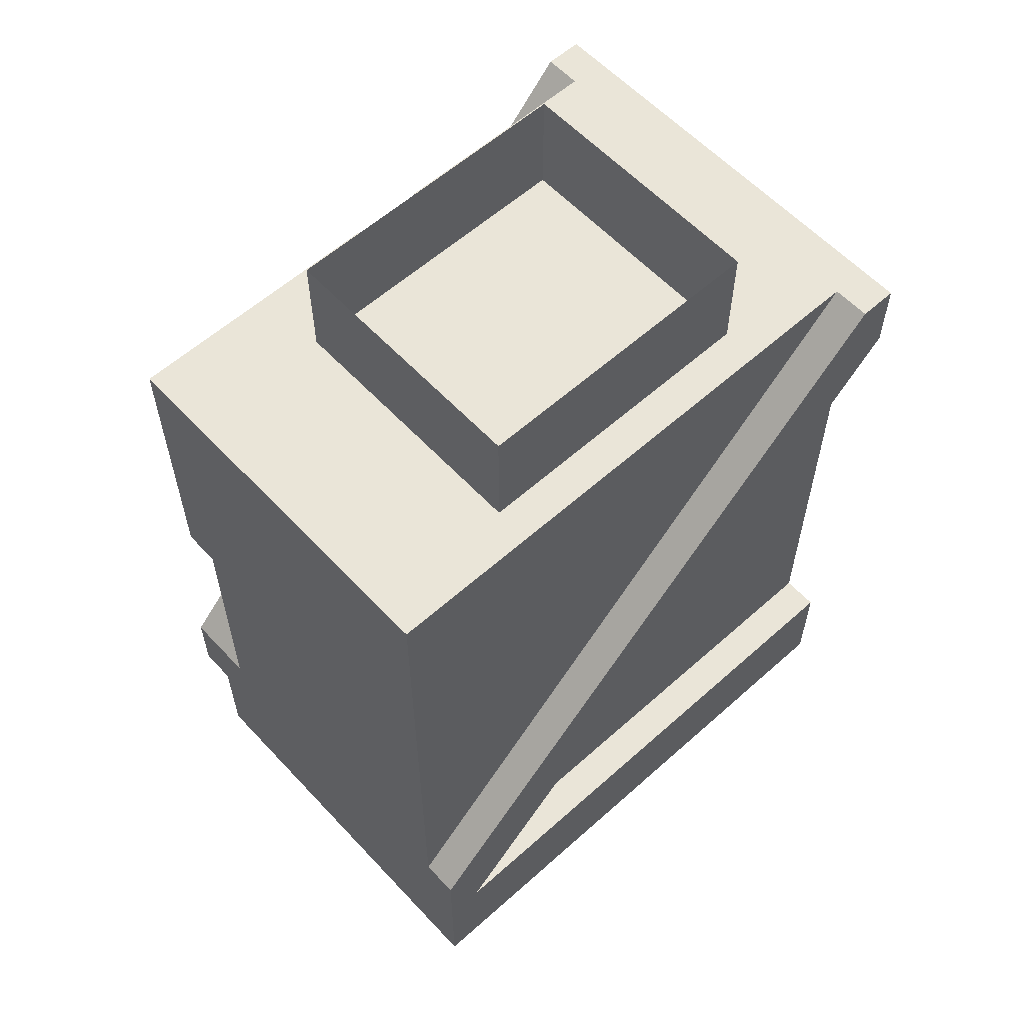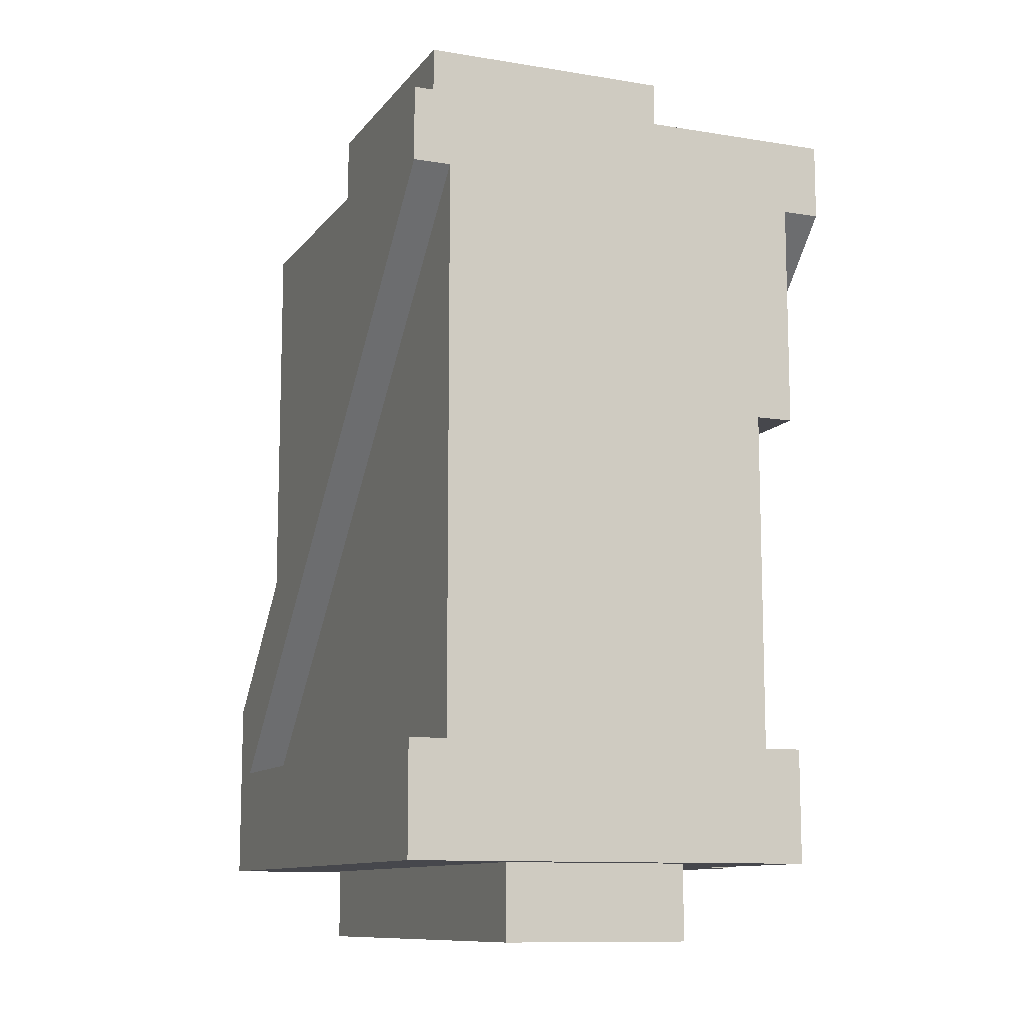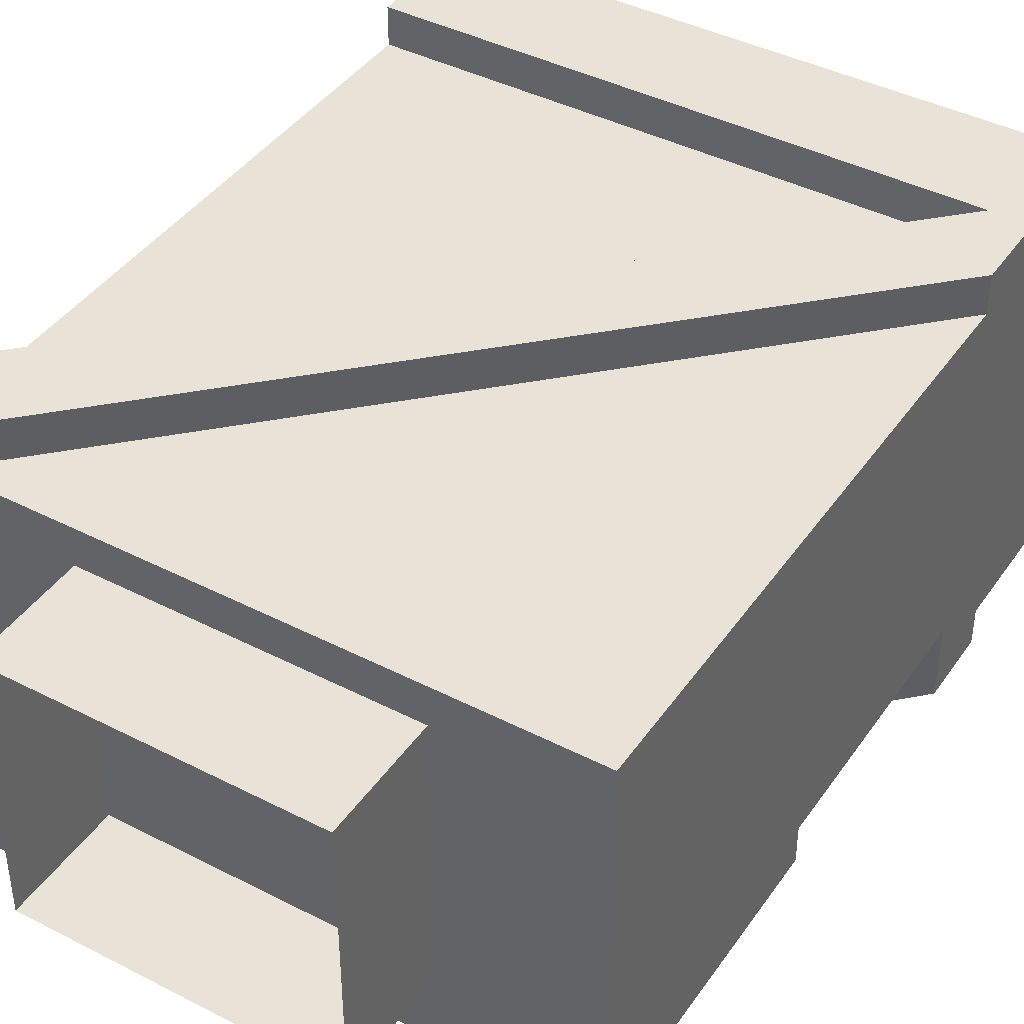
<metadata>
{"format":"obj","ext":"obj","renderer":"f3d","projection":"perspective","resolution":1024,"background":"white","views":[{"elev":59.0,"azim":137.4,"up":"+Z"},{"elev":-10.9,"azim":-112.1,"up":"+Z"},{"elev":41.7,"azim":31.8,"up":"+Y"}]}
</metadata>
<code>
g avatar_legionary_body_mesh
v 0.2513 -0.1425 0.8431
v -0.1858 -0.1425 0.7806
v 0.2513 -0.1425 0.7806
v -0.1858 -0.1425 0.8431
v 0.06399 -0.3611 1.28
v 0.05331 -0.3611 1.312
v 0.06399 -0.3611 1.312
v 0.001534 -0.3611 1.312
v 0.001534 -0.3611 1.28
v 0.001534 -0.3611 1.468
v 0.06399 -0.3611 1.468
v -0.217 -0.3923 0.9368
v -0.02969 -0.3923 0.8431
v -0.217 -0.3923 0.8431
v -0.02969 -0.3923 0.9368
v 0.09521 -0.3923 0.8431
v 0.2513 -0.3923 0.9368
v 0.2826 -0.3923 0.8431
v 0.09521 -0.3923 0.9368
v 0.2826 -0.3923 0.9368
v -0.02969 -0.4236 0.968
v 0.09521 -0.4236 0.8431
v -0.02969 -0.4236 0.8431
v 0.09521 -0.4236 0.968
v -0.1858 -0.2987 0.8431
v 0.2513 -0.2987 0.7806
v -0.1858 -0.2987 0.7806
v 0.2513 -0.2987 0.8431
v 0.09521 -0.3611 1.249
v 0.1264 -0.3611 1.249
v 0.1264 -0.3611 1.218
v 0.09521 -0.3611 1.187
v 0.171 -0.3611 1.155
v 0.171 -0.3611 1.155
v 0.2826 -0.3611 1.155
v 0.2826 -0.3611 1.218
v 0.2826 -0.3611 0.9992
v 0.2826 -0.3611 0.9992
v 0.2826 -0.3611 0.9992
v 0.2826 -0.3611 0.9992
v 0.1264 -0.3611 1.155
v -0.217 -0.08008 0.9368
v -0.217 -0.08008 0.9992
v -0.217 -0.1425 0.9992
v -0.217 -0.08008 1.155
v -0.217 -0.1185 1.155
v -0.217 -0.2987 1.155
v -0.217 -0.3611 0.9368
v -0.217 -0.04885 0.8431
v -0.217 -0.3923 0.8431
v -0.217 -0.04885 0.9368
v -0.217 -0.3923 0.9368
v -0.217 -0.3611 0.9992
v -0.217 -0.3611 1.155
v -0.217 -0.3611 1.218
v -0.217 -0.08008 1.312
v -0.217 -0.09437 1.312
v -0.217 -0.08008 1.405
v -0.217 -0.1614 1.312
v -0.217 -0.2194 1.312
v -0.217 -0.3769 1.312
v -0.217 -0.3923 1.218
v -0.217 -0.3923 1.312
v -0.217 -0.3923 1.405
v -0.217 -0.4236 1.468
v -0.217 -0.4236 1.405
v -0.217 -0.04885 1.468
v -0.217 -0.04885 1.405
v 0.06399 -0.3923 1.28
v 0.06399 -0.387 1.312
v 0.06399 -0.3923 1.312
v 0.06399 -0.3611 1.312
v 0.06399 -0.3611 1.28
v 0.06399 -0.3611 1.468
v 0.06399 -0.3923 1.468
v -0.1858 -0.1425 0.8431
v -0.1858 -0.2987 0.7806
v -0.1858 -0.1425 0.7806
v -0.1858 -0.2987 0.8431
v -0.02969 -0.3611 1.155
v -0.02969 -0.3611 1.155
v -0.02969 -0.3611 1.155
v -0.02969 -0.3611 1.218
v -0.02969 -0.3923 1.218
v -0.02969 -0.4236 1.155
v -0.02969 -0.4236 1.155
v -0.02969 -0.4236 1.155
v -0.02969 -0.4236 1.155
v -0.02969 -0.4236 1.218
v -0.02969 -0.3923 1.218
v -0.02969 -0.3611 1.155
v 0.1264 -0.3611 1.249
v 0.1264 -0.3923 1.218
v 0.1264 -0.3611 1.218
v 0.1264 -0.3923 1.249
v 0.001534 -0.3611 1.28
v 0.001534 -0.3664 1.312
v 0.001534 -0.3611 1.312
v 0.001534 -0.3923 1.312
v 0.001534 -0.3923 1.28
v 0.001534 -0.3923 1.468
v 0.001534 -0.3611 1.468
v 0.2513 -0.2987 0.8431
v 0.2513 -0.1425 0.7806
v 0.2513 -0.2987 0.7806
v 0.2513 -0.1425 0.8431
v 0.09521 -0.4236 1.28
v 0.09521 -0.3923 1.28
v 0.09521 -0.3923 1.249
v 0.09521 -0.4236 1.187
v 0.09521 -0.3611 1.249
v 0.09521 -0.3611 1.187
v -0.02969 -0.3611 0.968
v 0.09521 -0.4236 0.968
v -0.02969 -0.4236 0.968
v 0.09521 -0.3611 0.968
v -0.217 -0.04885 0.9368
v 0.2513 -0.08008 0.9368
v -0.217 -0.08008 0.9368
v 0.2513 -0.04885 0.9368
v -0.217 -0.3611 0.9368
v -0.02969 -0.3923 0.9368
v -0.217 -0.3923 0.9368
v -0.02969 -0.3611 0.9368
v 0.06399 -0.3611 1.468
v 0.2826 -0.3923 1.468
v 0.06399 -0.3923 1.468
v 0.2826 -0.08008 1.468
v 0.001534 -0.3611 1.468
v -0.1858 -0.08008 1.468
v -0.1858 -0.3923 1.468
v 0.001534 -0.3923 1.468
v -0.217 -0.04885 1.468
v -0.1858 -0.04885 1.468
v -0.217 -0.4236 1.468
v -0.1858 -0.4236 1.468
v 0.09521 -0.3611 0.9368
v 0.2513 -0.3923 0.9368
v 0.09521 -0.3923 0.9368
v 0.2513 -0.3611 0.9368
v 0.001534 -0.3611 1.28
v 0.06399 -0.3923 1.28
v 0.001534 -0.3923 1.28
v 0.06399 -0.3611 1.28
v -0.1858 -0.2987 0.7806
v 0.2513 -0.1425 0.7806
v -0.1858 -0.1425 0.7806
v 0.2513 -0.2987 0.7806
v -0.02969 -0.4236 1.155
v 0.03276 -0.3611 1.155
v -0.02969 -0.3611 1.155
v 0.03276 -0.4236 1.155
v -0.217 -0.3923 1.218
v -0.02969 -0.3611 1.218
v -0.217 -0.3611 1.218
v -0.02969 -0.3923 1.218
v 0.1264 -0.3923 1.218
v 0.2826 -0.3611 1.218
v 0.1264 -0.3611 1.218
v 0.2826 -0.3923 1.218
v -0.02969 -0.4236 0.8431
v 0.09521 -0.3923 0.8431
v -0.02969 -0.3923 0.8431
v 0.09521 -0.4236 0.8431
v -0.1858 -0.2987 0.8431
v 0.2513 -0.2987 0.8431
v -0.217 -0.3923 0.8431
v 0.2826 -0.3923 0.8431
v -0.1858 -0.1425 0.8431
v -0.217 -0.04885 0.8431
v 0.2826 -0.04885 0.8431
v 0.2513 -0.1425 0.8431
v 0.2513 -0.4236 0.9368
v 0.1889 -0.4057 0.9992
v 0.1889 -0.4236 0.9992
v 0.1889 -0.3834 0.9992
v 0.2513 -0.3923 0.9368
v 0.03276 -0.3611 1.155
v 0.03276 -0.4236 1.155
v 0.1889 -0.3611 0.9992
v 0.2513 -0.3611 0.9368
v 0.09521 -0.3923 1.249
v 0.1264 -0.3611 1.249
v 0.09521 -0.3611 1.249
v 0.1264 -0.3923 1.249
v 0.2826 -0.04885 0.8431
v 0.2826 -0.3611 0.9992
v 0.2826 -0.08008 0.9992
v 0.2826 -0.3923 0.9368
v 0.2826 -0.04885 0.9992
v 0.2826 -0.4236 0.9992
v 0.2826 -0.4236 0.9368
v 0.2826 -0.3923 0.8431
v 0.2826 -0.2808 1.155
v 0.2826 -0.08008 1.155
v 0.2826 -0.3611 1.155
v 0.2826 -0.3611 1.218
v 0.2826 -0.3611 0.9992
v 0.2826 -0.2548 1.312
v 0.2826 -0.3729 1.312
v 0.2826 -0.3923 1.312
v 0.2826 -0.3923 1.468
v 0.2826 -0.3923 1.218
v 0.2826 -0.08008 1.468
v 0.2826 -0.08008 1.312
v 0.2826 -0.3923 0.9368
v 0.2513 -0.4236 0.9368
v 0.2826 -0.4236 0.9368
v 0.2513 -0.3923 0.9368
v 0.2513 -0.4236 0.9368
v 0.2826 -0.4236 0.9992
v 0.2826 -0.4236 0.9368
v 0.2123 -0.4236 0.9992
v 0.1889 -0.4236 0.9992
v 0.03276 -0.4236 1.155
v 0.1147 -0.4236 1.155
v 0.09521 -0.4236 1.187
v 0.1264 -0.4236 1.155
v 0.001534 -0.4236 1.28
v 0.09521 -0.4236 1.28
v -0.02969 -0.4236 1.218
v -0.02969 -0.4236 1.155
v 0.2826 -0.4236 0.9992
v -0.02969 -0.4236 1.155
v -0.08873 -0.4236 1.312
v -0.1242 -0.4236 1.312
v -0.03048 -0.4236 1.312
v -0.1858 -0.4236 1.468
v -0.217 -0.4236 1.405
v -0.217 -0.4236 1.468
v -0.217 -0.3923 1.312
v -0.217 -0.3923 1.405
v -0.1242 -0.3923 1.312
v -0.02969 -0.3923 1.218
v -0.217 -0.3923 1.218
v -0.02969 -0.3923 0.9368
v -0.02969 -0.4236 0.968
v -0.02969 -0.4236 0.8431
v -0.02969 -0.3611 0.968
v -0.02969 -0.3611 0.9368
v -0.02969 -0.3923 0.8431
v -0.02969 -0.3611 1.155
v -0.02969 -0.3611 1.155
v -0.02969 -0.3611 1.155
v -0.217 -0.3611 1.218
v -0.2018 -0.3611 1.155
v -0.1635 -0.3611 0.9992
v -0.02969 -0.3611 0.9992
v -0.02969 -0.3611 0.968
v -0.01928 -0.3611 0.9992
v -0.217 -0.3611 0.9368
v -0.02969 -0.3611 0.9368
v -0.217 -0.3611 0.9992
v 0.09521 -0.3611 0.968
v 0.0848 -0.3611 0.9992
v 0.03276 -0.3611 1.155
v 0.1889 -0.3611 0.9992
v 0.2513 -0.3611 0.9368
v 0.09521 -0.3611 0.9368
v -0.217 -0.3611 1.155
v -0.2018 -0.3611 1.155
v -0.217 -0.3611 1.218
v -0.02969 -0.3611 1.218
v 0.09521 -0.3923 0.8431
v 0.09521 -0.4236 0.8431
v 0.09521 -0.3923 0.9368
v 0.09521 -0.4236 0.968
v 0.09521 -0.3611 0.968
v 0.09521 -0.3611 0.9368
v -0.217 -0.04885 0.8431
v 0.2513 -0.04885 0.9368
v -0.217 -0.04885 0.9368
v 0.2826 -0.04885 0.8431
v 0.2826 -0.04885 0.9992
v 0.1999 -0.04885 0.9992
v 0.1889 -0.04885 0.9992
v 0.1264 -0.04885 1.155
v 0.07133 -0.04885 1.155
v 0.06398 -0.04885 1.155
v 0.03276 -0.04885 1.155
v -0.03048 -0.04885 1.312
v -0.05789 -0.04885 1.312
v -0.1858 -0.04885 1.468
v -0.06155 -0.04885 1.312
v -0.07708 -0.04885 1.312
v -0.1242 -0.04885 1.312
v -0.217 -0.04885 1.405
v -0.217 -0.04885 1.468
v -0.1242 -0.08008 1.312
v -0.217 -0.08008 1.405
v -0.217 -0.08008 1.312
v -0.217 -0.08008 1.155
v 0.03276 -0.08008 1.155
v -0.217 -0.08008 0.9992
v 0.1889 -0.08008 0.9992
v -0.217 -0.08008 0.9368
v 0.2513 -0.08008 0.9368
v 0.1264 -0.08008 1.155
v 0.2826 -0.08008 0.9992
v 0.2826 -0.08008 1.155
v 0.2826 -0.08008 1.312
v 0.2049 -0.08008 1.312
v 0.2826 -0.08008 1.468
v -0.03048 -0.08008 1.312
v -0.1858 -0.08008 1.468
v 0.1264 -0.3923 1.218
v 0.1264 -0.3923 1.249
v 0.2826 -0.3923 1.218
v 0.1716 -0.3923 1.312
v 0.2826 -0.3923 1.312
v 0.2826 -0.3923 1.468
v 0.1272 -0.3923 1.312
v 0.09521 -0.3923 1.28
v 0.09521 -0.3923 1.249
v 0.08988 -0.3923 1.312
v 0.06399 -0.3923 1.468
v 0.06399 -0.3923 1.312
v 0.06399 -0.3923 1.28
v 0.001534 -0.3923 1.28
v 0.06399 -0.3923 1.28
v 0.001534 -0.4236 1.28
v 0.09521 -0.4236 1.28
v 0.09521 -0.3923 1.28
v 0.001534 -0.3923 1.28
v -0.03048 -0.3923 1.312
v 0.001534 -0.3923 1.312
v -0.1858 -0.3923 1.468
v 0.001534 -0.3923 1.468
v 0.1611 -0.3299 1.437
v -0.08873 -0.3299 1.562
v 0.1611 -0.3299 1.562
v -0.08873 -0.3299 1.437
v 0.1611 -0.1113 1.437
v 0.1611 -0.3299 1.562
v 0.1611 -0.1113 1.562
v 0.1611 -0.3299 1.437
v -0.08873 -0.1113 1.437
v -0.08873 -0.3299 1.562
v -0.08873 -0.3299 1.437
v -0.08873 -0.1113 1.562
v 0.1611 -0.1113 1.437
v -0.08873 -0.1113 1.562
v -0.08873 -0.1113 1.437
v 0.1611 -0.1113 1.562
v 0.2826 -0.4236 0.9992
v 0.2826 -0.4236 0.9992
v 0.2826 -0.4236 0.9992
v 0.1264 -0.4236 1.155
v 0.1264 -0.3715 1.155
v 0.09521 -0.4236 1.187
v 0.09521 -0.3611 1.187
v 0.1264 -0.3611 1.155
v 0.2826 -0.3611 0.9992
v 0.2826 -0.4236 0.9992
v 0.2826 -0.3611 0.9992
v 0.2826 -0.4236 0.9992
v 0.2826 -0.3611 0.9992
v 0.2826 -0.4236 0.9992
v 0.1889 -0.05302 0.9992
v 0.2513 -0.04885 0.9368
v 0.1889 -0.04885 0.9992
v 0.2513 -0.08008 0.9368
v 0.1889 -0.08008 0.9992
v 0.03276 -0.04885 1.155
v 0.03276 -0.05141 1.155
v 0.03276 -0.06342 1.155
v 0.03276 -0.08008 1.155
v -0.1242 -0.04885 1.312
v -0.1242 -0.0498 1.312
v -0.217 -0.04885 1.405
v -0.1242 -0.05427 1.312
v -0.1242 -0.07389 1.312
v -0.217 -0.08008 1.405
v -0.1242 -0.08008 1.312
v 0.2123 -0.4236 0.9992
v 0.2826 -0.4236 0.9992
v 0.2826 -0.4236 0.9992
v 0.2826 -0.3611 0.9992
v 0.2826 -0.3611 0.9992
v 0.2826 -0.08008 0.9992
v -0.03048 -0.05921 1.312
v -0.1858 -0.04885 1.468
v -0.03048 -0.04885 1.312
v -0.1858 -0.08008 1.468
v -0.03048 -0.0749 1.312
v -0.03048 -0.08008 1.312
v 0.1264 -0.06967 1.155
v 0.1264 -0.08008 1.155
v 0.2826 -0.08008 0.9992
v 0.2826 -0.04885 0.9992
v 0.1264 -0.04885 1.155
v -0.1242 -0.4081 1.312
v -0.02969 -0.3923 1.218
v -0.1242 -0.3923 1.312
v -0.02969 -0.4236 1.218
v -0.1242 -0.4236 1.312
v -0.217 -0.4236 1.405
v -0.217 -0.3923 1.405
v -0.03048 -0.4182 1.312
v -0.1858 -0.3923 1.468
v -0.03048 -0.3923 1.312
v -0.1858 -0.4236 1.468
v -0.03048 -0.4236 1.312
v 0.001534 -0.4236 1.28
v 0.001534 -0.3923 1.28
g avatar_legionary_body_mesh_0
f 3 2 1
f 4 1 2
f 7 6 5
f 6 8 5
f 8 9 5
f 8 6 10
f 6 7 10
f 7 11 10
f 14 13 12
f 15 12 13
f 18 17 16
f 19 16 17
f 20 17 18
f 23 22 21
f 24 21 22
f 27 26 25
f 28 25 26
f 31 30 29
f 29 32 31
f 31 32 33
f 31 33 34
f 35 31 34
f 36 31 35
f 33 37 34
f 34 37 35
f 38 37 33
f 38 39 37
f 40 39 38
f 33 32 41
f 40 38 41
f 41 38 33
f 44 43 42
f 45 43 44
f 46 45 44
f 47 46 44
f 42 48 44
f 42 49 48
f 50 48 49
f 51 49 42
f 48 50 52
f 53 44 48
f 44 53 47
f 54 47 53
f 54 55 47
f 45 46 56
f 56 46 57
f 46 47 57
f 57 58 56
f 59 58 57
f 57 47 59
f 47 55 59
f 60 58 59
f 55 60 59
f 61 60 55
f 60 61 58
f 55 62 61
f 63 61 62
f 63 64 61
f 64 58 61
f 64 65 58
f 66 65 64
f 67 58 65
f 58 67 68
f 71 70 69
f 70 72 69
f 72 73 69
f 72 70 74
f 70 71 74
f 71 75 74
f 78 77 76
f 79 76 77
f 82 81 80
f 80 81 83
f 84 83 81
f 85 84 81
f 82 86 81
f 88 85 87
f 89 84 88
f 85 88 90
f 85 91 87
f 94 93 92
f 95 92 93
f 98 97 96
f 97 99 96
f 99 100 96
f 99 97 101
f 97 98 101
f 98 102 101
f 105 104 103
f 106 103 104
f 109 108 107
f 107 110 109
f 110 111 109
f 112 111 110
f 115 114 113
f 116 113 114
f 119 118 117
f 120 117 118
f 123 122 121
f 124 121 122
f 127 126 125
f 126 128 125
f 125 128 129
f 130 129 128
f 129 130 131
f 129 131 132
f 130 133 131
f 130 134 133
f 135 131 133
f 136 131 135
f 139 138 137
f 140 137 138
f 143 142 141
f 144 141 142
f 147 146 145
f 148 145 146
f 151 150 149
f 152 149 150
f 155 154 153
f 156 153 154
f 159 158 157
f 160 157 158
f 163 162 161
f 164 161 162
f 163 165 162
f 166 162 165
f 167 165 163
f 166 168 162
f 165 167 169
f 170 169 167
f 168 166 171
f 172 171 166
f 169 170 172
f 171 172 170
f 175 174 173
f 174 176 173
f 176 177 173
f 176 174 178
f 174 175 178
f 175 179 178
f 180 176 178
f 176 180 177
f 181 177 180
f 184 183 182
f 185 182 183
f 188 187 186
f 189 186 187
f 190 188 186
f 191 189 187
f 192 189 191
f 193 186 189
f 195 194 188
f 194 196 188
f 194 197 196
f 197 194 195
f 198 188 196
f 199 197 195
f 199 200 197
f 200 201 197
f 202 201 200
f 200 199 202
f 203 197 201
f 204 202 199
f 204 199 205
f 205 199 195
f 208 207 206
f 209 206 207
f 212 211 210
f 210 211 213
f 214 210 213
f 214 213 215
f 215 213 216
f 215 216 217
f 218 217 216
f 217 219 215
f 220 219 217
f 219 221 215
f 215 221 222
f 213 223 216
f 223 218 216
f 215 222 224
f 221 219 225
f 226 221 225
f 219 227 225
f 227 228 225
f 228 229 225
f 229 226 225
f 230 229 228
f 233 232 231
f 233 231 234
f 235 234 231
f 238 237 236
f 237 239 236
f 236 239 240
f 241 238 236
f 244 243 242
f 244 242 245
f 246 243 244
f 248 243 247
f 248 247 249
f 248 249 250
f 248 250 243
f 251 249 247
f 249 251 252
f 251 247 253
f 249 254 250
f 255 250 254
f 250 255 256
f 256 243 250
f 257 256 255
f 254 258 255
f 257 255 258
f 258 254 259
f 253 247 260
f 260 247 261
f 260 261 262
f 244 262 261
f 263 262 242
f 247 243 261
f 266 265 264
f 267 265 266
f 268 267 266
f 269 268 266
f 272 271 270
f 270 271 273
f 271 274 273
f 274 271 275
f 276 275 271
f 274 275 277
f 277 275 278
f 278 275 276
f 279 278 276
f 280 279 276
f 277 278 281
f 281 278 282
f 278 279 282
f 281 282 283
f 282 284 283
f 282 279 284
f 284 279 280
f 284 285 283
f 285 284 280
f 285 286 283
f 286 285 280
f 286 287 283
f 283 287 288
f 291 290 289
f 291 289 292
f 293 292 289
f 292 293 294
f 295 294 293
f 294 295 296
f 297 296 295
f 300 299 298
f 300 298 301
f 301 298 302
f 303 301 302
f 304 303 302
f 302 298 304
f 305 303 304
f 308 307 306
f 307 308 309
f 310 309 308
f 311 309 310
f 309 311 312
f 309 312 307
f 313 307 312
f 307 313 314
f 313 312 315
f 311 316 312
f 315 312 316
f 317 315 316
f 315 317 313
f 318 313 317
f 321 320 319
f 322 320 321
f 322 323 320
f 326 325 324
f 325 326 327
f 328 327 326
f 331 330 329
f 332 329 330
f 335 334 333
f 336 333 334
f 339 338 337
f 340 337 338
f 343 342 341
f 344 341 342
f 347 346 345
f 347 345 348
f 348 345 349
f 349 350 348
f 351 350 349
f 352 351 349
f 345 353 349
f 353 352 349
f 355 353 354
f 358 357 356
f 361 360 359
f 360 362 359
f 362 363 359
f 361 359 364
f 364 359 365
f 365 359 366
f 359 363 366
f 363 367 366
f 364 365 368
f 368 365 369
f 365 366 369
f 370 368 369
f 371 370 369
f 369 366 371
f 372 370 371
f 371 366 372
f 366 367 372
f 373 370 372
f 374 373 372
f 367 374 372
f 377 376 375
f 380 379 378
f 383 382 381
f 382 384 381
f 381 384 385
f 384 386 385
f 386 387 385
f 385 387 381
f 388 387 386
f 388 389 387
f 389 390 387
f 390 391 387
f 387 391 381
f 391 383 381
f 394 393 392
f 393 395 392
f 395 396 392
f 396 397 392
f 397 398 392
f 398 394 392
f 401 400 399
f 400 402 399
f 402 403 399
f 403 404 399
f 404 405 399
f 405 401 399

</code>
